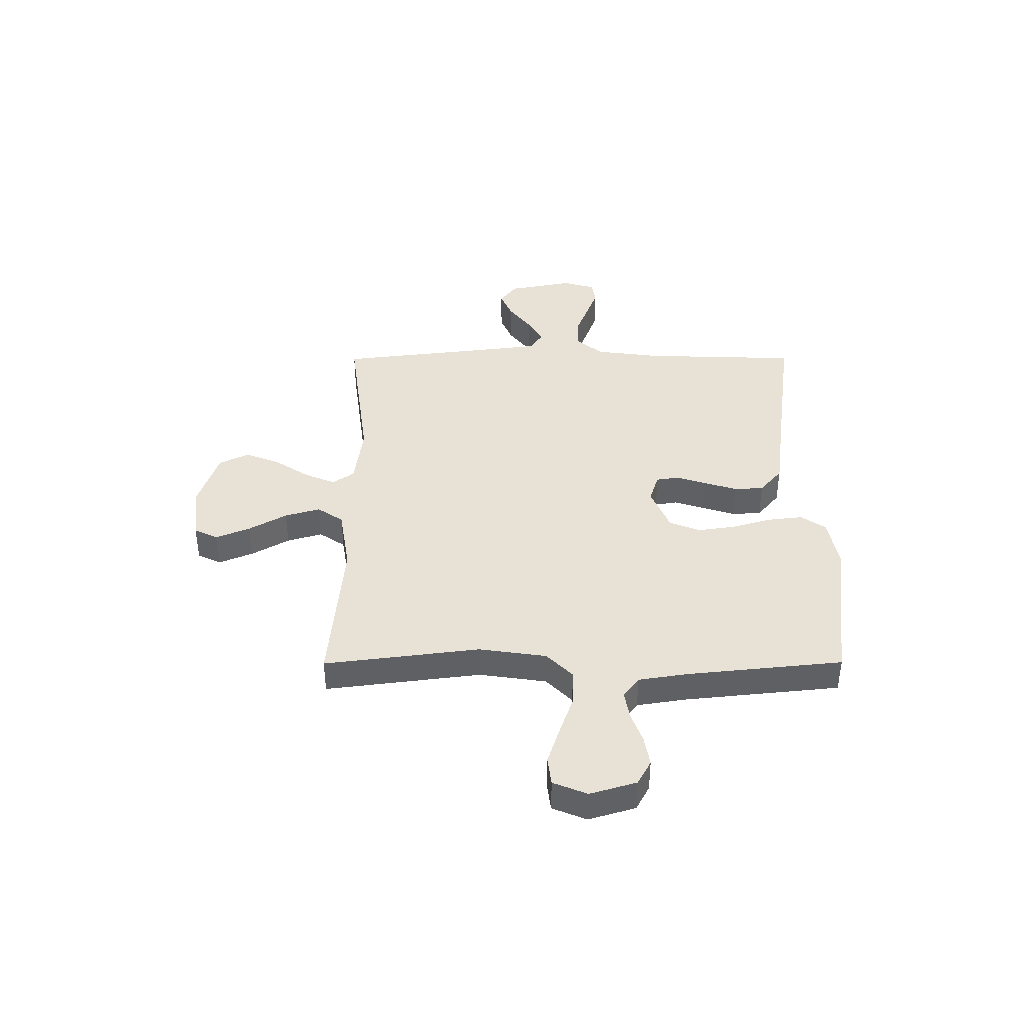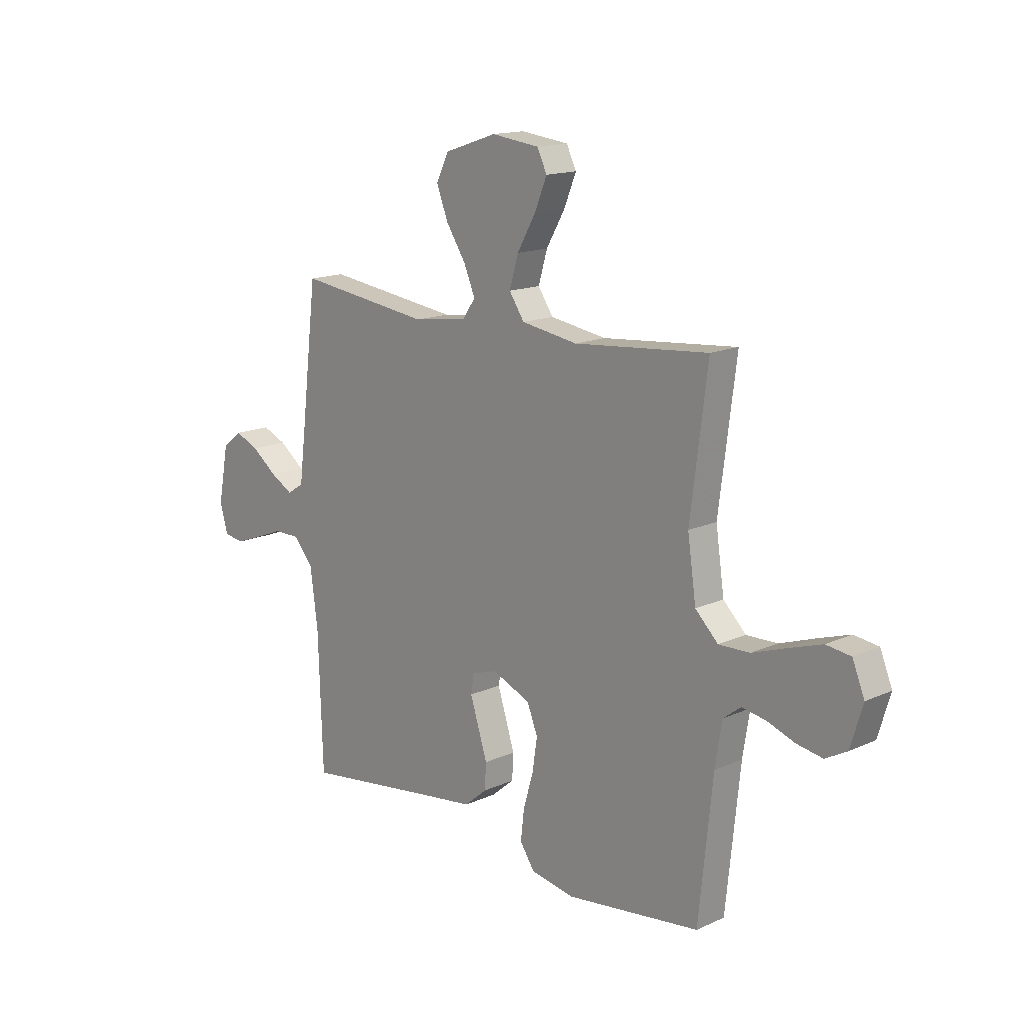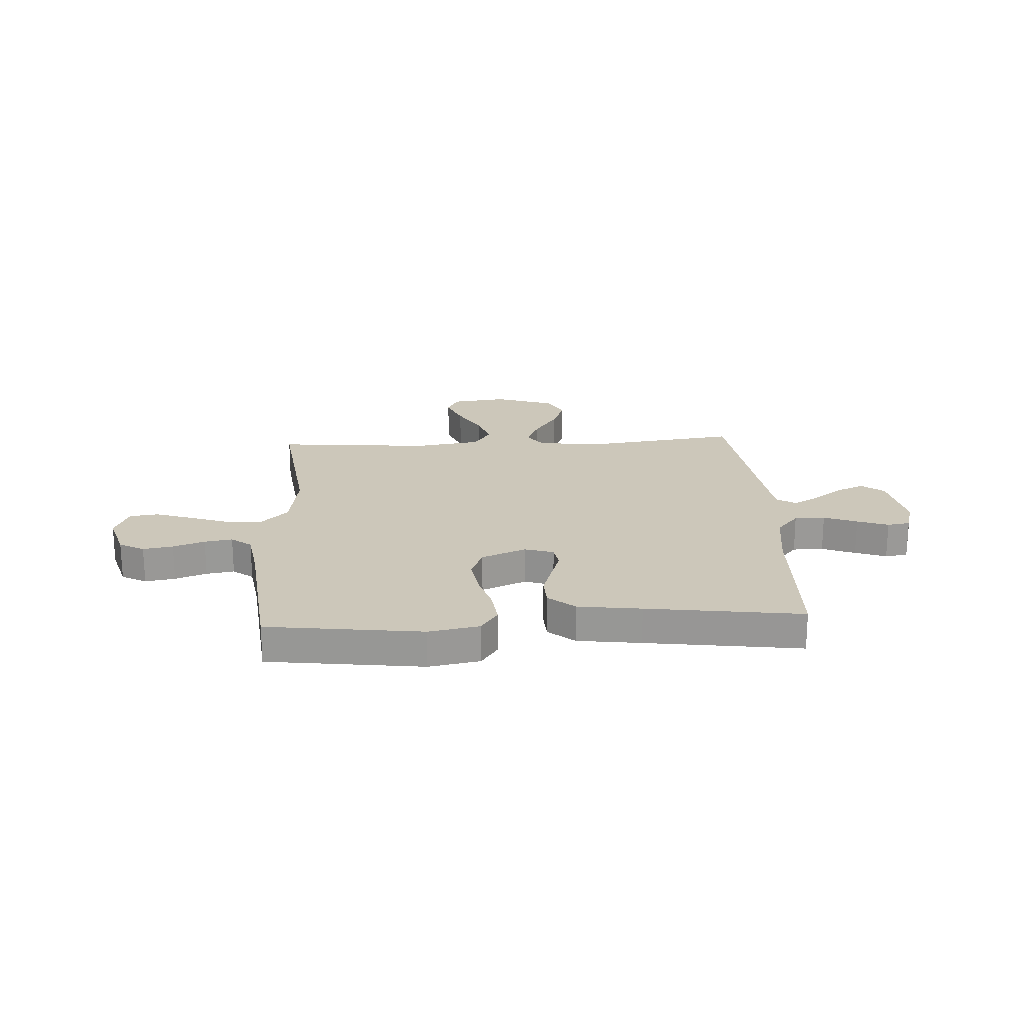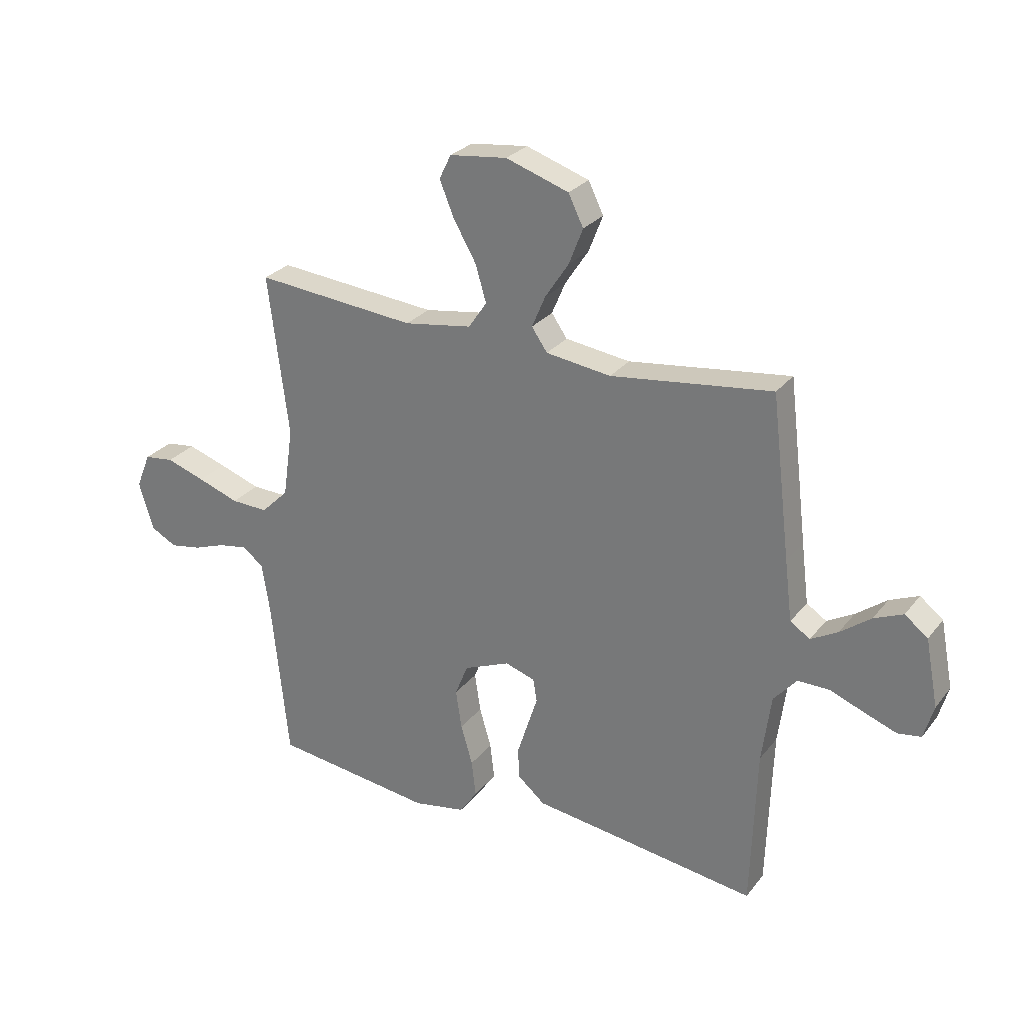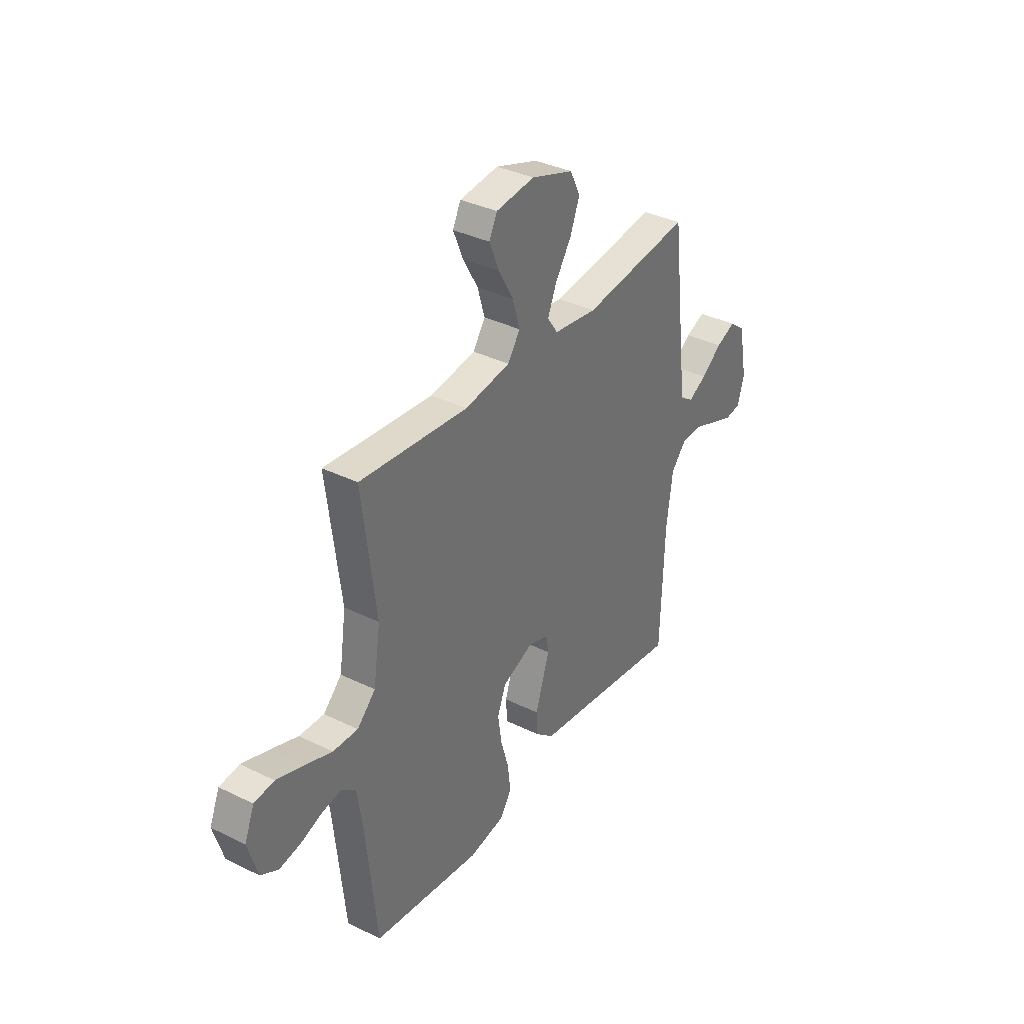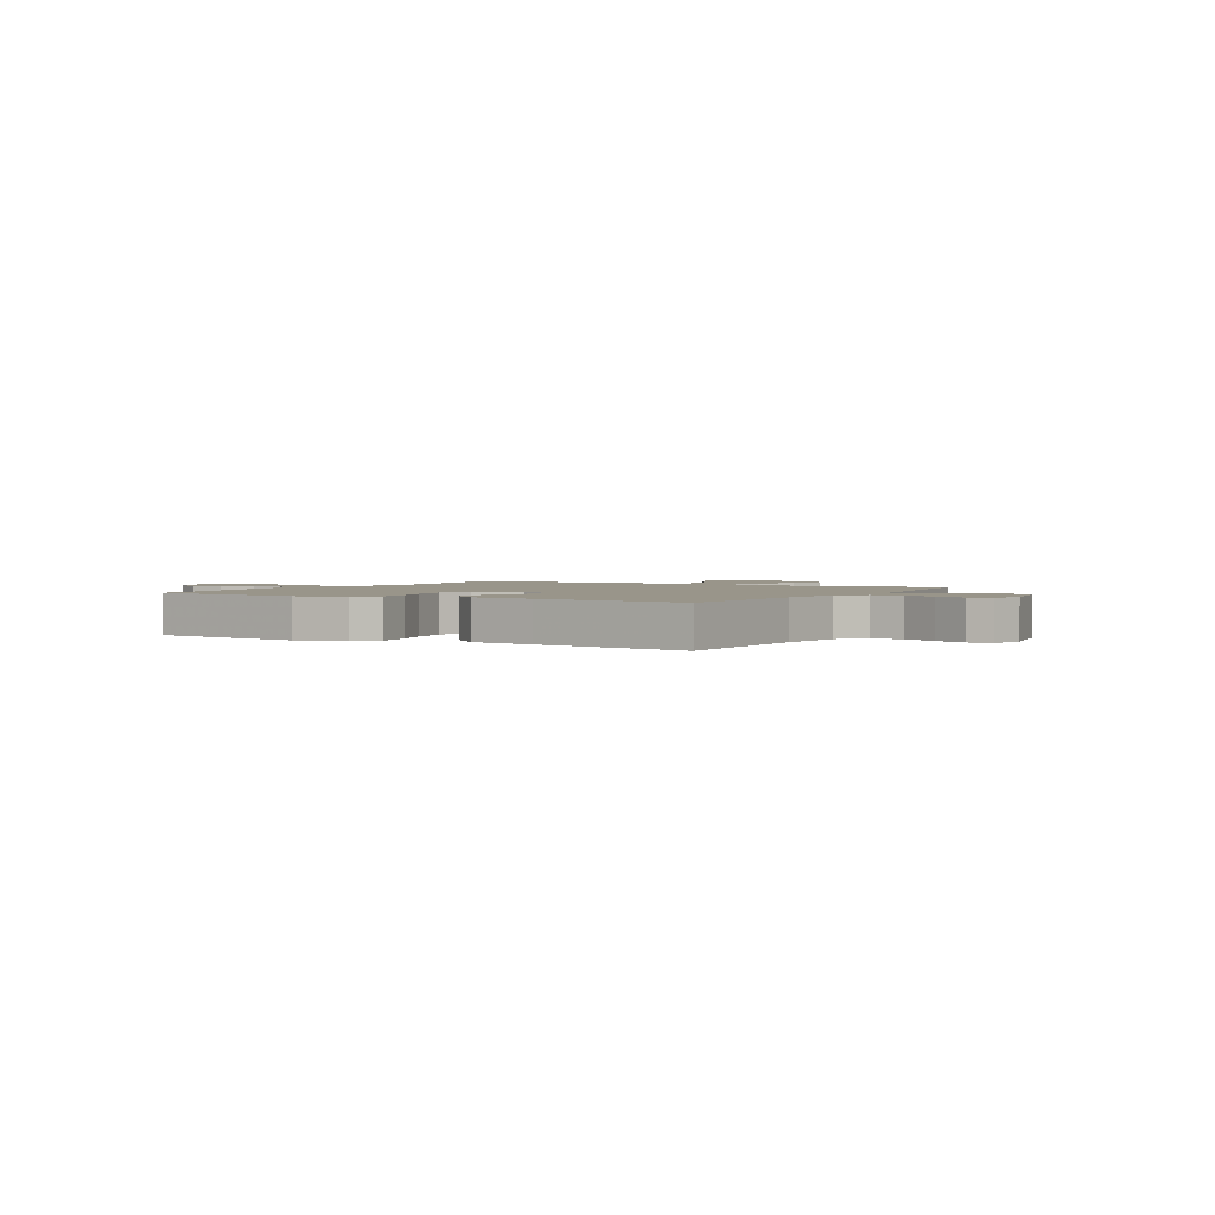
<metadata>
{"format":"obj","ext":"obj","renderer":"f3d","projection":"perspective","resolution":1024,"background":"white","views":[{"elev":40.4,"azim":89.8,"up":"+Y"},{"elev":15.2,"azim":46.2,"up":"+Z"},{"elev":21.3,"azim":176.8,"up":"+Y"},{"elev":27.4,"azim":-150.2,"up":"+Z"},{"elev":35.6,"azim":123.0,"up":"+Z"},{"elev":2.0,"azim":-150.1,"up":"+Y"}]}
</metadata>
<code>
v 0.5 0.07 0.5
v 0.462 0.07 0.2
v 0.481 0.07 0.07
v 0.532 0.07 0.02
v 0.601 0.07 0.022
v 0.678 0.07 0.049
v 0.751 0.07 0.073
v 0.806 0.07 0.066
v 0.833 0.07 0
v 0.806 0.07 -0.09
v 0.758 0.07 -0.116
v 0.7 0.07 -0.106
v 0.639 0.07 -0.084
v 0.585 0.07 -0.075
v 0.546 0.07 -0.105
v 0.531 0.07 -0.2
v 0.5 0.07 -0.5
v 0.2 0.07 -0.538
v 0.102 0.07 -0.52
v 0.069 0.07 -0.472
v 0.077 0.07 -0.404
v 0.099 0.07 -0.329
v 0.11 0.07 -0.256
v 0.086 0.07 -0.196
v 0 0.07 -0.16
v -0.056 0.07 -0.178
v -0.063 0.07 -0.221
v -0.044 0.07 -0.28
v -0.024 0.07 -0.343
v -0.027 0.07 -0.4
v -0.078 0.07 -0.443
v -0.2 0.07 -0.459
v -0.5 0.07 -0.5
v -0.51 0.07 -0.2
v -0.527 0.07 -0.073
v -0.57 0.07 -0.023
v -0.629 0.07 -0.023
v -0.693 0.07 -0.048
v -0.753 0.07 -0.07
v -0.797 0.07 -0.063
v -0.815 0.07 0
v -0.791 0.07 0.125
v -0.748 0.07 0.158
v -0.694 0.07 0.135
v -0.637 0.07 0.092
v -0.587 0.07 0.064
v -0.55 0.07 0.088
v -0.536 0.07 0.2
v -0.5 0.07 0.5
v -0.2 0.07 0.461
v -0.079 0.07 0.477
v -0.05 0.07 0.519
v -0.075 0.07 0.578
v -0.119 0.07 0.645
v -0.145 0.07 0.712
v -0.117 0.07 0.769
v 0 0.07 0.808
v 0.107 0.07 0.795
v 0.129 0.07 0.75
v 0.102 0.07 0.684
v 0.06 0.07 0.611
v 0.04 0.07 0.543
v 0.074 0.07 0.493
v 0.2 0.07 0.473
v 0.5 0 0.5
v 0.462 0 0.2
v 0.481 0 0.07
v 0.532 0 0.02
v 0.601 0 0.022
v 0.678 0 0.049
v 0.751 0 0.073
v 0.806 0 0.066
v 0.833 0 0
v 0.806 0 -0.09
v 0.758 0 -0.116
v 0.7 0 -0.106
v 0.639 0 -0.084
v 0.585 0 -0.075
v 0.546 0 -0.105
v 0.531 0 -0.2
v 0.5 0 -0.5
v 0.2 0 -0.538
v 0.102 0 -0.52
v 0.069 0 -0.472
v 0.077 0 -0.404
v 0.099 0 -0.329
v 0.11 0 -0.256
v 0.086 0 -0.196
v 0 0 -0.16
v -0.056 0 -0.178
v -0.063 0 -0.221
v -0.044 0 -0.28
v -0.024 0 -0.343
v -0.027 0 -0.4
v -0.078 0 -0.443
v -0.2 0 -0.459
v -0.5 0 -0.5
v -0.51 0 -0.2
v -0.527 0 -0.073
v -0.57 0 -0.023
v -0.629 0 -0.023
v -0.693 0 -0.048
v -0.753 0 -0.07
v -0.797 0 -0.063
v -0.815 0 0
v -0.791 0 0.125
v -0.748 0 0.158
v -0.694 0 0.135
v -0.637 0 0.092
v -0.587 0 0.064
v -0.55 0 0.088
v -0.536 0 0.2
v -0.5 0 0.5
v -0.2 0 0.461
v -0.079 0 0.477
v -0.05 0 0.519
v -0.075 0 0.578
v -0.119 0 0.645
v -0.145 0 0.712
v -0.117 0 0.769
v 0 0 0.808
v 0.107 0 0.795
v 0.129 0 0.75
v 0.102 0 0.684
v 0.06 0 0.611
v 0.04 0 0.543
v 0.074 0 0.493
v 0.2 0 0.473
f 59 60 61
f 58 59 61
f 57 58 61
f 56 57 61
f 55 56 61
f 54 55 61
f 53 54 61
f 52 53 61 62
f 51 52 62 63
f 48 49 50
f 51 63 64
f 50 51 64
f 48 50 64
f 47 48 64
f 43 44 45
f 42 43 45
f 41 42 45
f 40 41 45
f 39 40 45
f 38 39 45
f 37 38 45
f 36 37 45 46
f 64 1 2
f 47 64 2
f 46 47 2
f 36 46 2
f 35 36 2
f 30 31 32
f 29 30 32
f 28 29 32
f 27 28 32
f 32 33 34
f 27 32 34
f 26 27 34
f 20 21 22
f 19 20 22
f 18 19 22
f 17 18 22
f 16 17 22
f 15 16 22 23
f 14 15 23 24
f 11 12 13
f 10 11 13
f 9 10 13
f 8 9 13
f 7 8 13
f 6 7 13
f 5 6 13
f 4 5 13 14
f 14 24 25
f 4 14 25
f 3 4 25
f 26 34 35
f 25 26 35
f 3 25 35
f 2 3 35
f 125 124 123
f 125 123 122
f 125 122 121
f 125 121 120
f 125 120 119
f 125 119 118
f 125 118 117
f 126 125 117 116
f 127 126 116 115
f 114 113 112
f 128 127 115
f 128 115 114
f 128 114 112
f 128 112 111
f 109 108 107
f 109 107 106
f 109 106 105
f 109 105 104
f 109 104 103
f 109 103 102
f 109 102 101
f 110 109 101 100
f 66 65 128
f 66 128 111
f 66 111 110
f 66 110 100
f 66 100 99
f 96 95 94
f 96 94 93
f 96 93 92
f 96 92 91
f 98 97 96
f 98 96 91
f 98 91 90
f 86 85 84
f 86 84 83
f 86 83 82
f 86 82 81
f 86 81 80
f 87 86 80 79
f 88 87 79 78
f 77 76 75
f 77 75 74
f 77 74 73
f 77 73 72
f 77 72 71
f 77 71 70
f 77 70 69
f 78 77 69 68
f 89 88 78
f 89 78 68
f 89 68 67
f 99 98 90
f 99 90 89
f 99 89 67
f 99 67 66
f 1 65 66 2
f 2 66 67 3
f 3 67 68 4
f 4 68 69 5
f 5 69 70 6
f 6 70 71 7
f 7 71 72 8
f 8 72 73 9
f 9 73 74 10
f 10 74 75 11
f 11 75 76 12
f 12 76 77 13
f 13 77 78 14
f 14 78 79 15
f 15 79 80 16
f 16 80 81 17
f 17 81 82 18
f 18 82 83 19
f 19 83 84 20
f 20 84 85 21
f 21 85 86 22
f 22 86 87 23
f 23 87 88 24
f 24 88 89 25
f 25 89 90 26
f 26 90 91 27
f 27 91 92 28
f 28 92 93 29
f 29 93 94 30
f 30 94 95 31
f 31 95 96 32
f 32 96 97 33
f 33 97 98 34
f 34 98 99 35
f 35 99 100 36
f 36 100 101 37
f 37 101 102 38
f 38 102 103 39
f 39 103 104 40
f 40 104 105 41
f 41 105 106 42
f 42 106 107 43
f 43 107 108 44
f 44 108 109 45
f 45 109 110 46
f 46 110 111 47
f 47 111 112 48
f 48 112 113 49
f 49 113 114 50
f 50 114 115 51
f 51 115 116 52
f 52 116 117 53
f 53 117 118 54
f 54 118 119 55
f 55 119 120 56
f 56 120 121 57
f 57 121 122 58
f 58 122 123 59
f 59 123 124 60
f 60 124 125 61
f 61 125 126 62
f 62 126 127 63
f 63 127 128 64
f 64 128 65 1

</code>
